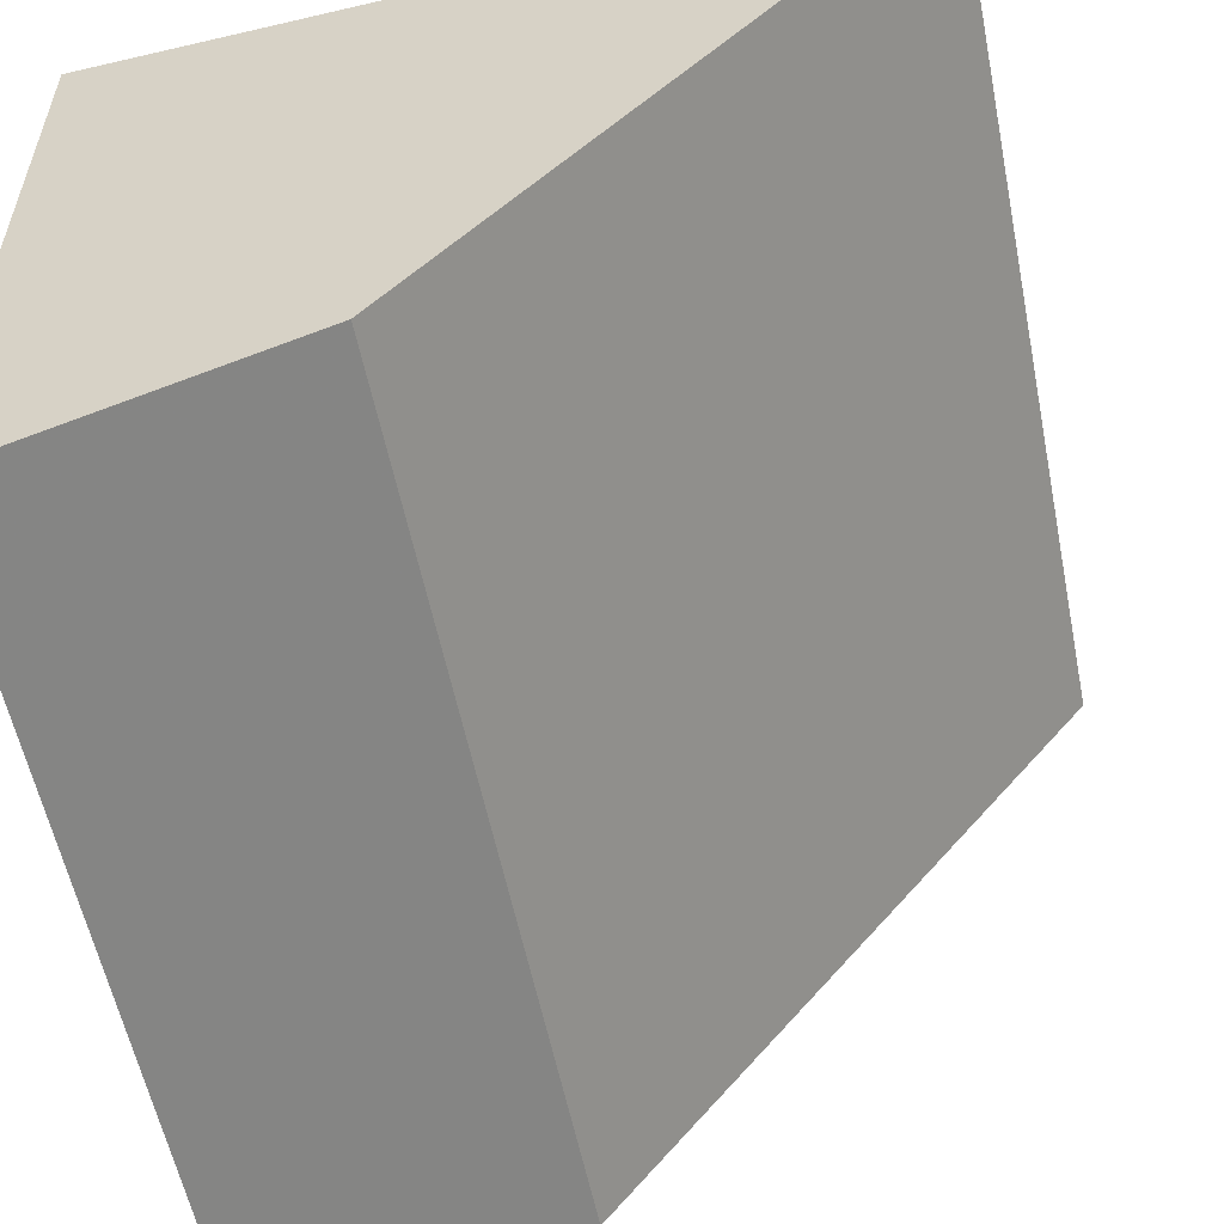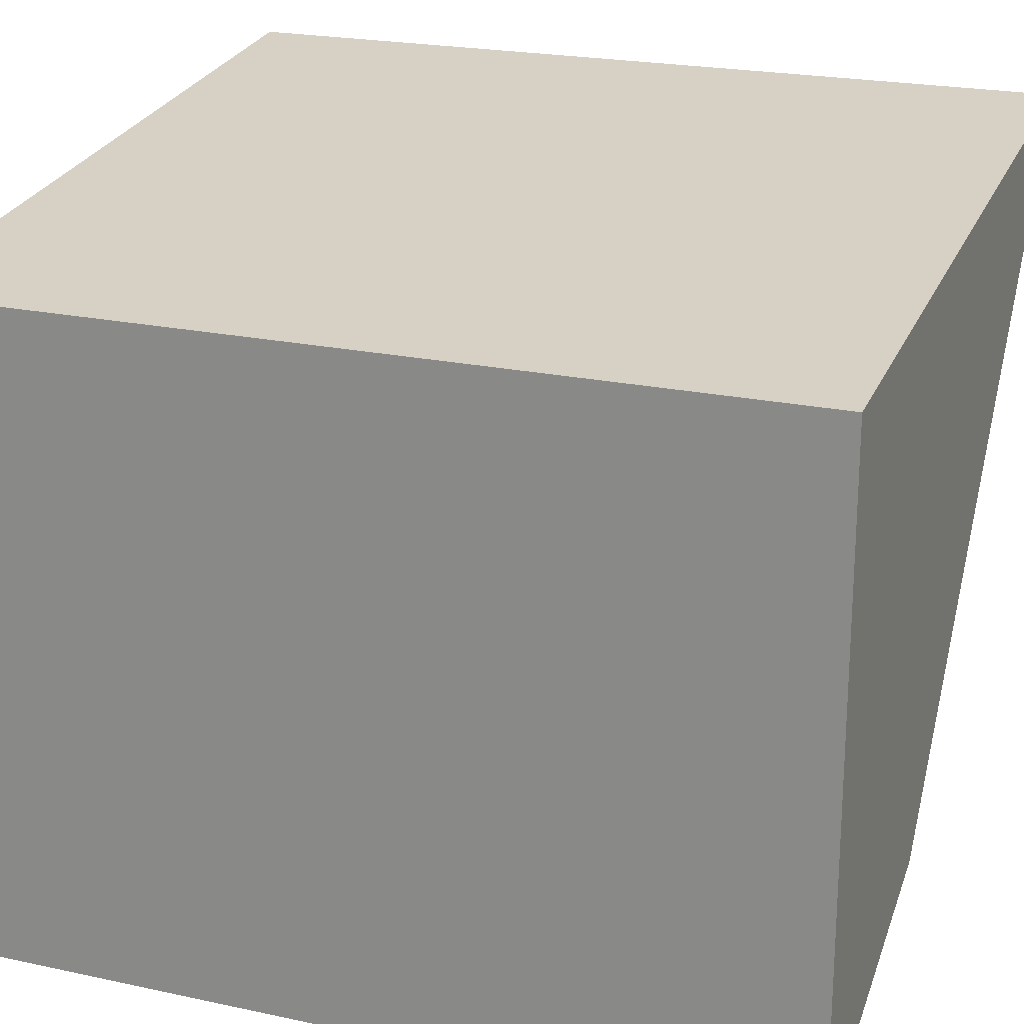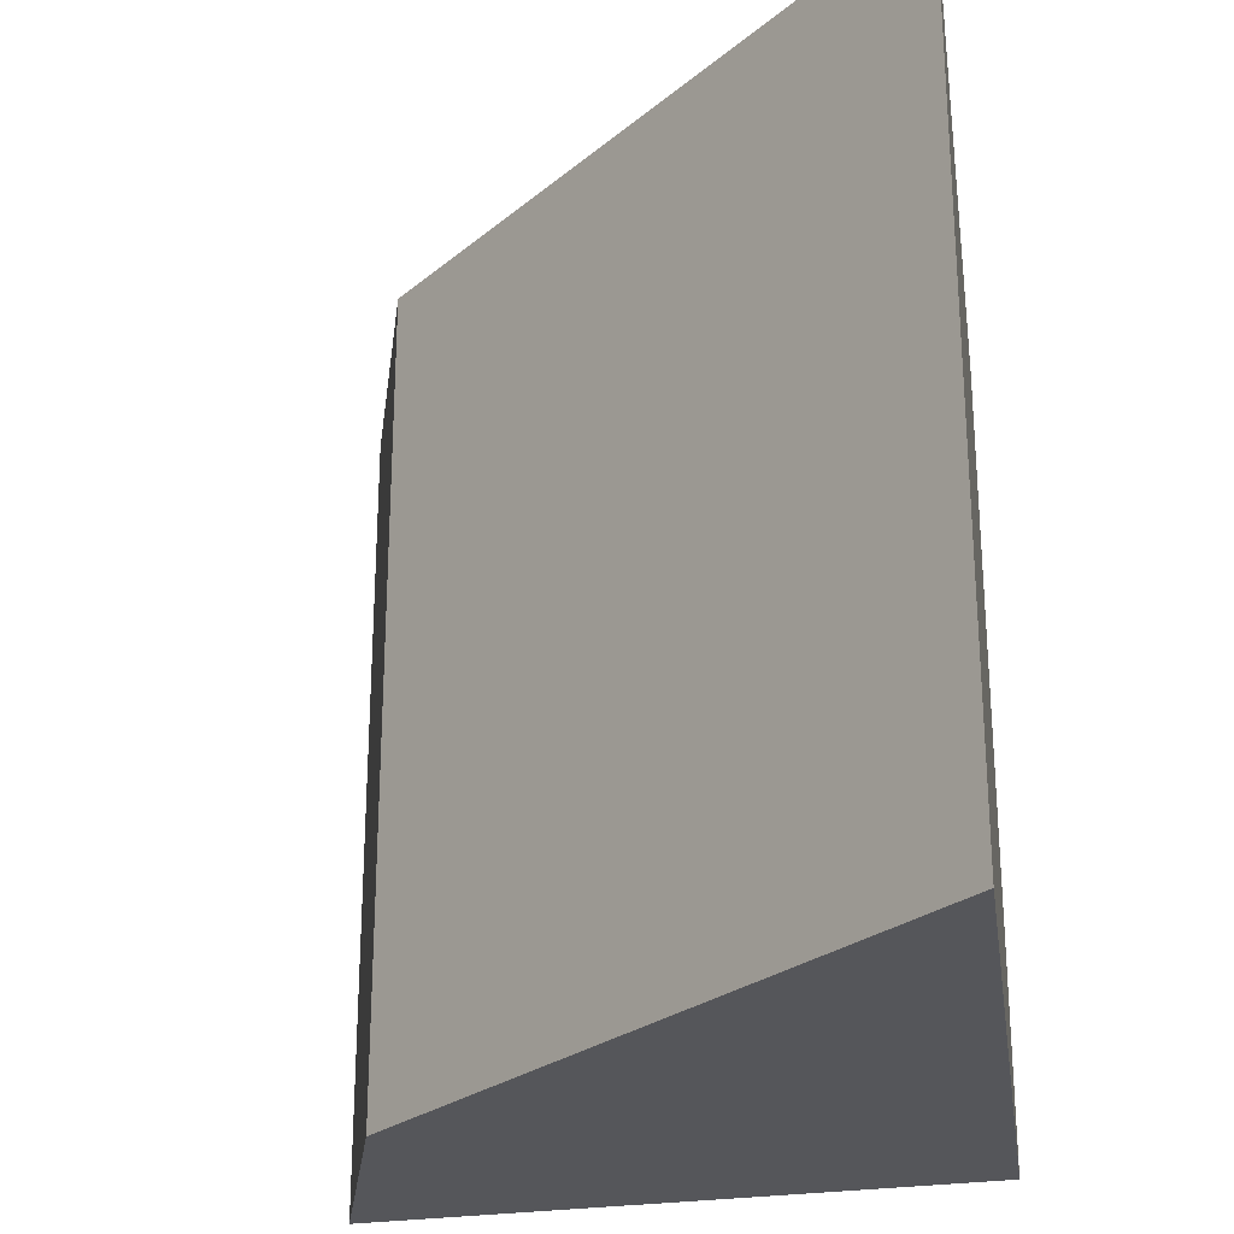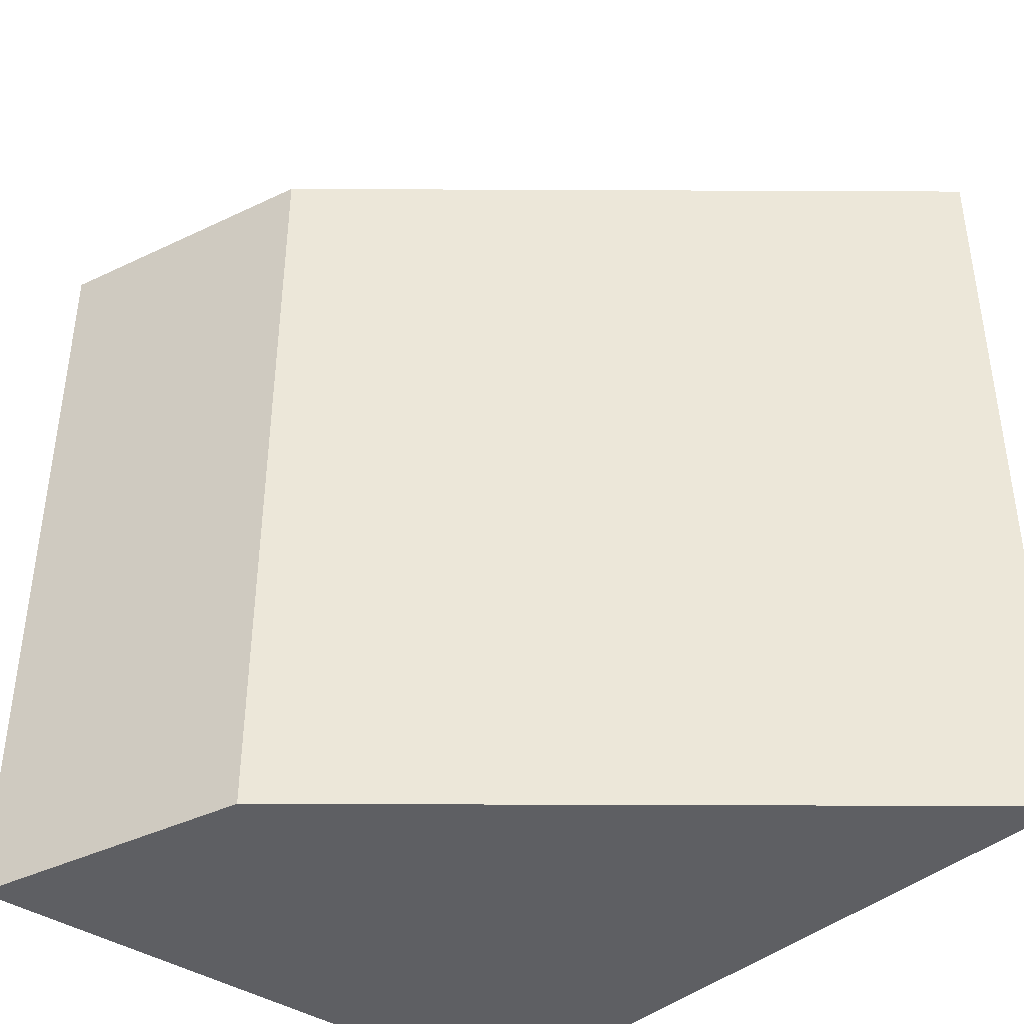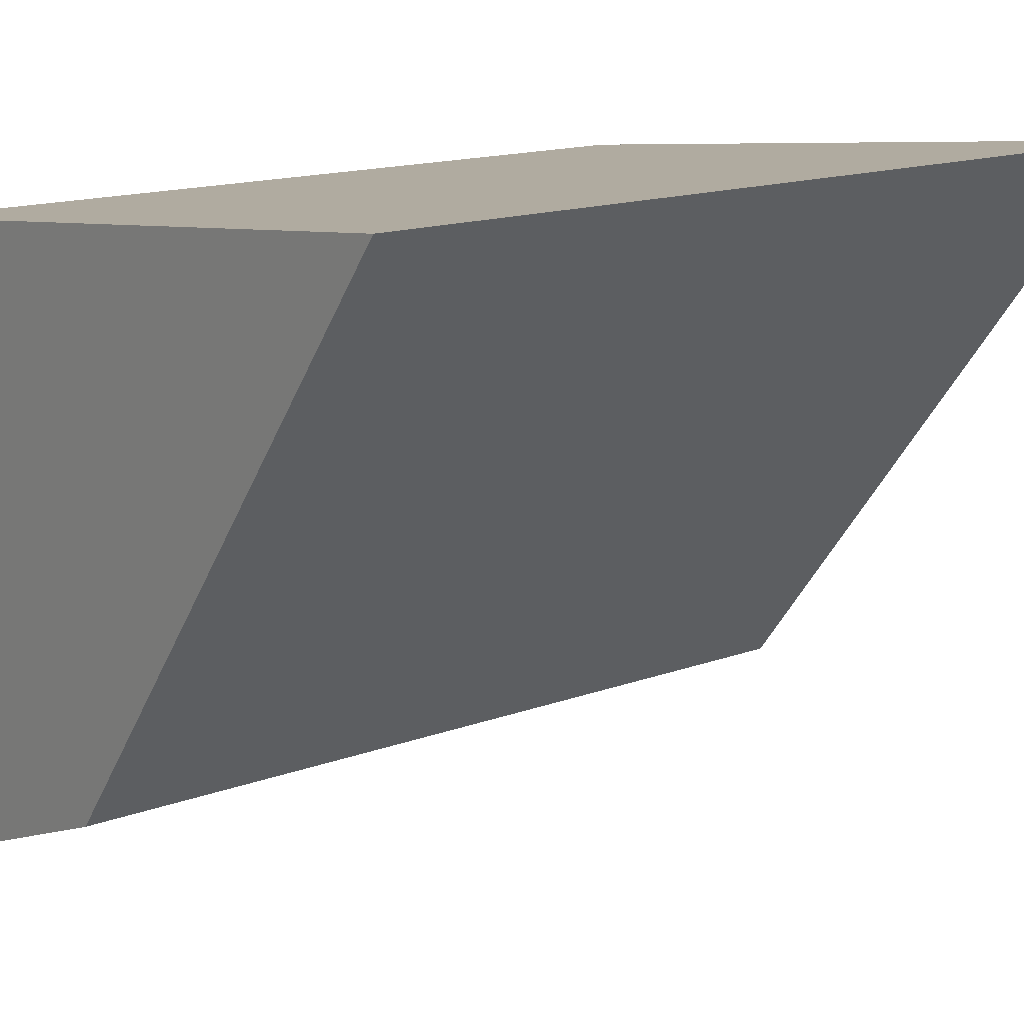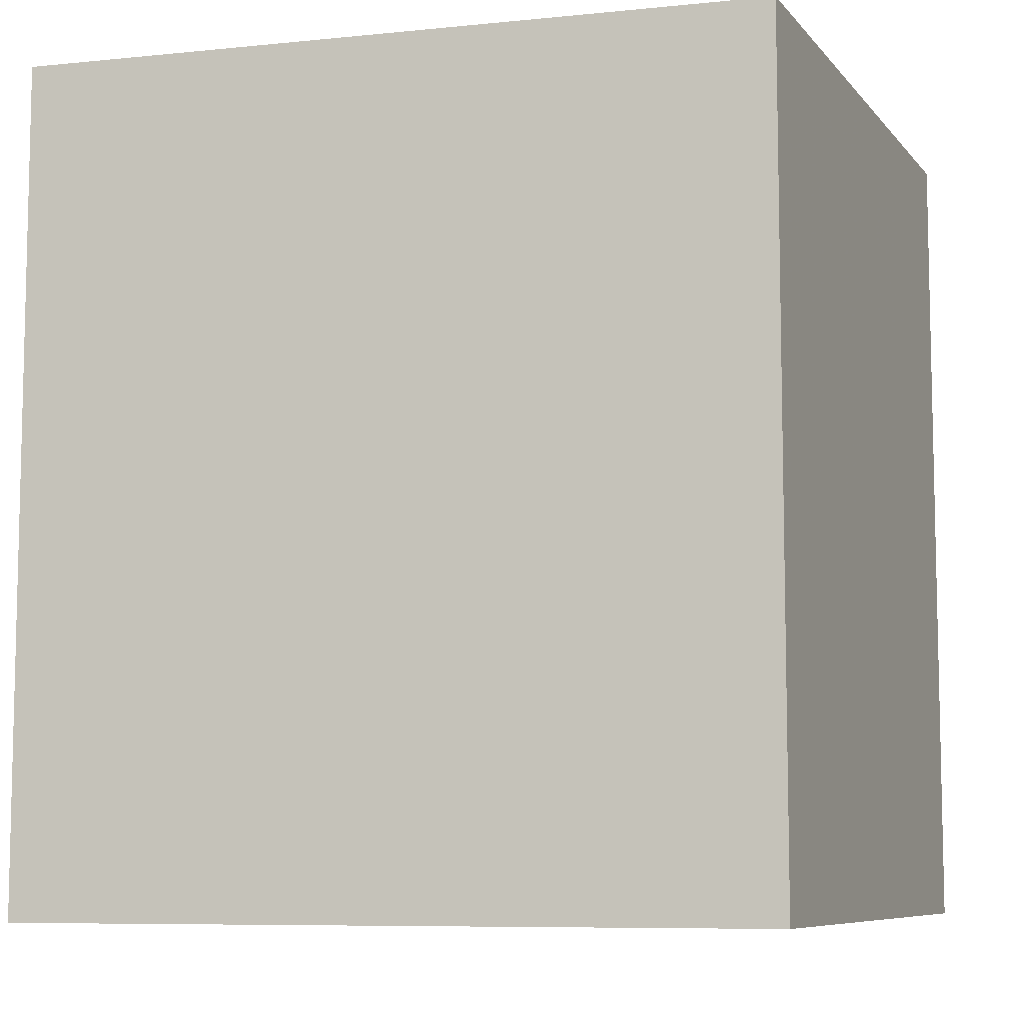
<metadata>
{"format":"obj","ext":"obj","renderer":"f3d","projection":"perspective","resolution":1024,"background":"white","views":[{"elev":-56.8,"azim":11.3,"up":"+Y"},{"elev":21.7,"azim":-69.1,"up":"+Y"},{"elev":-25.9,"azim":104.5,"up":"+Z"},{"elev":-41.0,"azim":52.1,"up":"+Z"},{"elev":15.2,"azim":51.7,"up":"+Y"},{"elev":-8.0,"azim":-158.1,"up":"+Z"}]}
</metadata>
<code>
v 0.2167 0.2347 0.03009
v 0.2698 0.2859 -0.03009
v 0.2698 0.2859 0.03009
v 0.2167 0.2802 0.03009
v 0.2167 0.2802 -0.03009
v 0.2366 0.2427 0.03009
v 0.2167 0.2347 -0.03009
v 0.2366 0.2427 -0.03009
f 1 3 4
f 3 2 4
f 5 1 4
f 5 4 2
f 6 2 3
f 6 3 1
f 7 5 2
f 7 1 5
f 7 6 1
f 8 7 2
f 8 2 6
f 8 6 7

</code>
